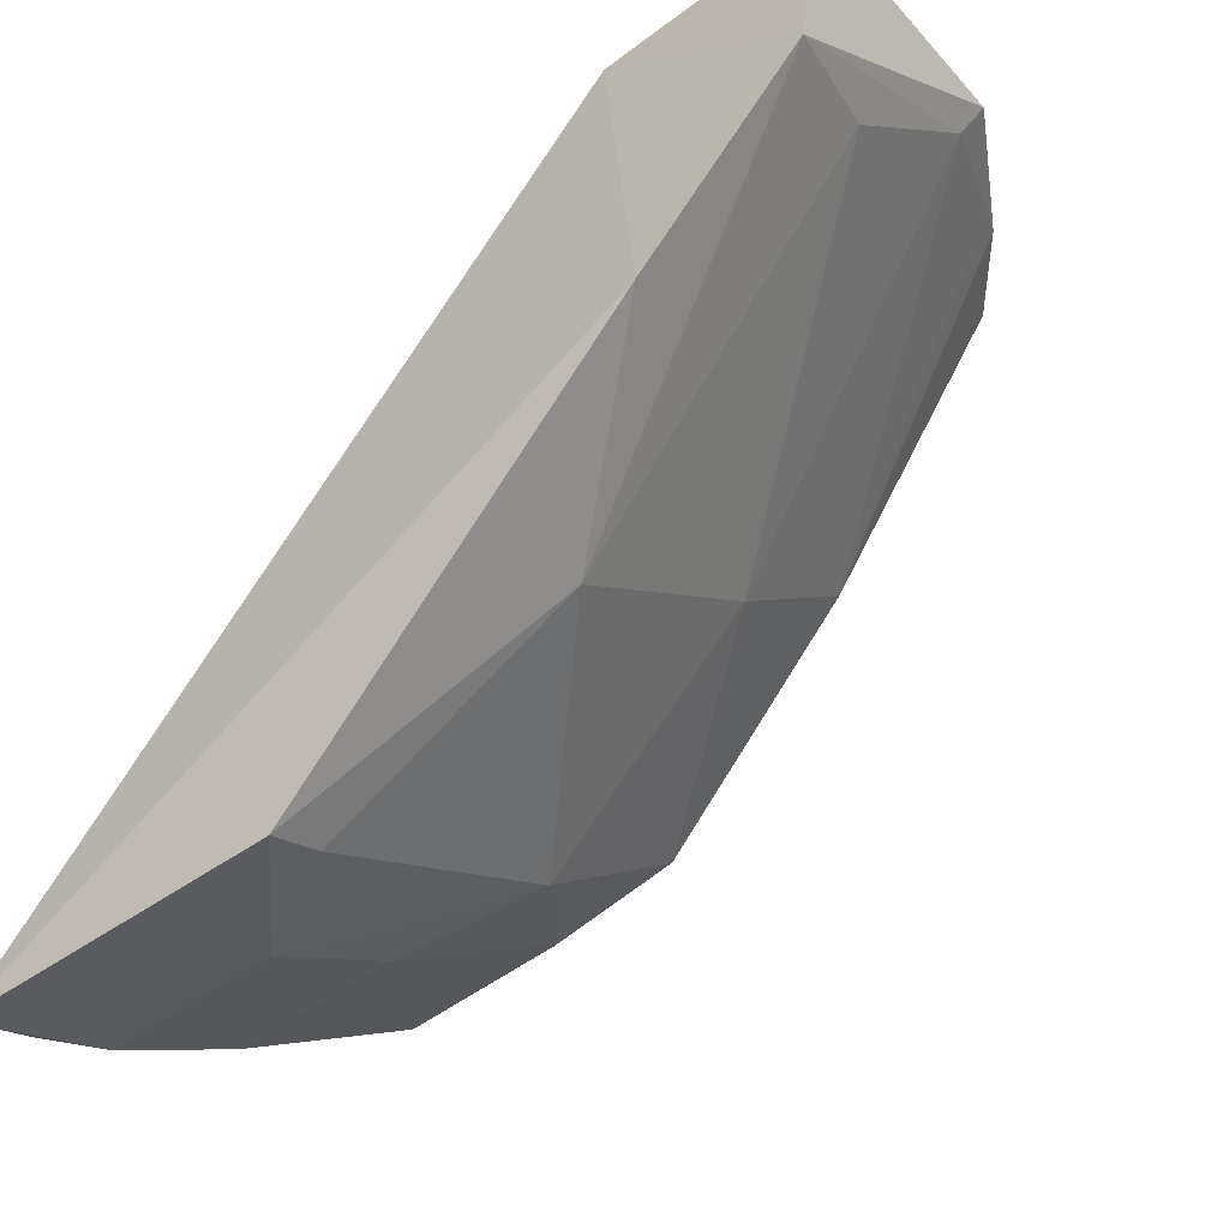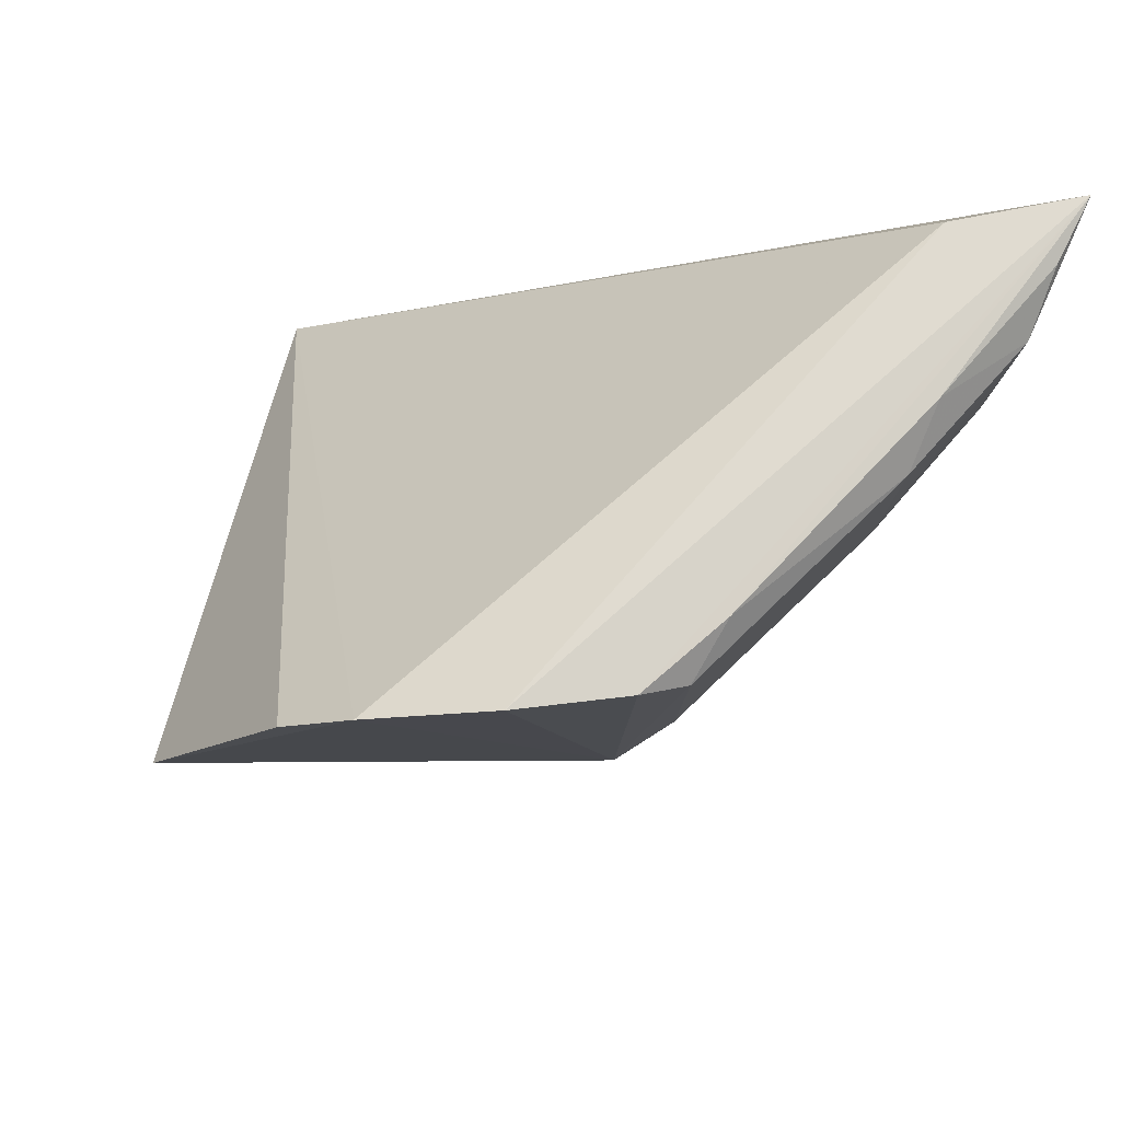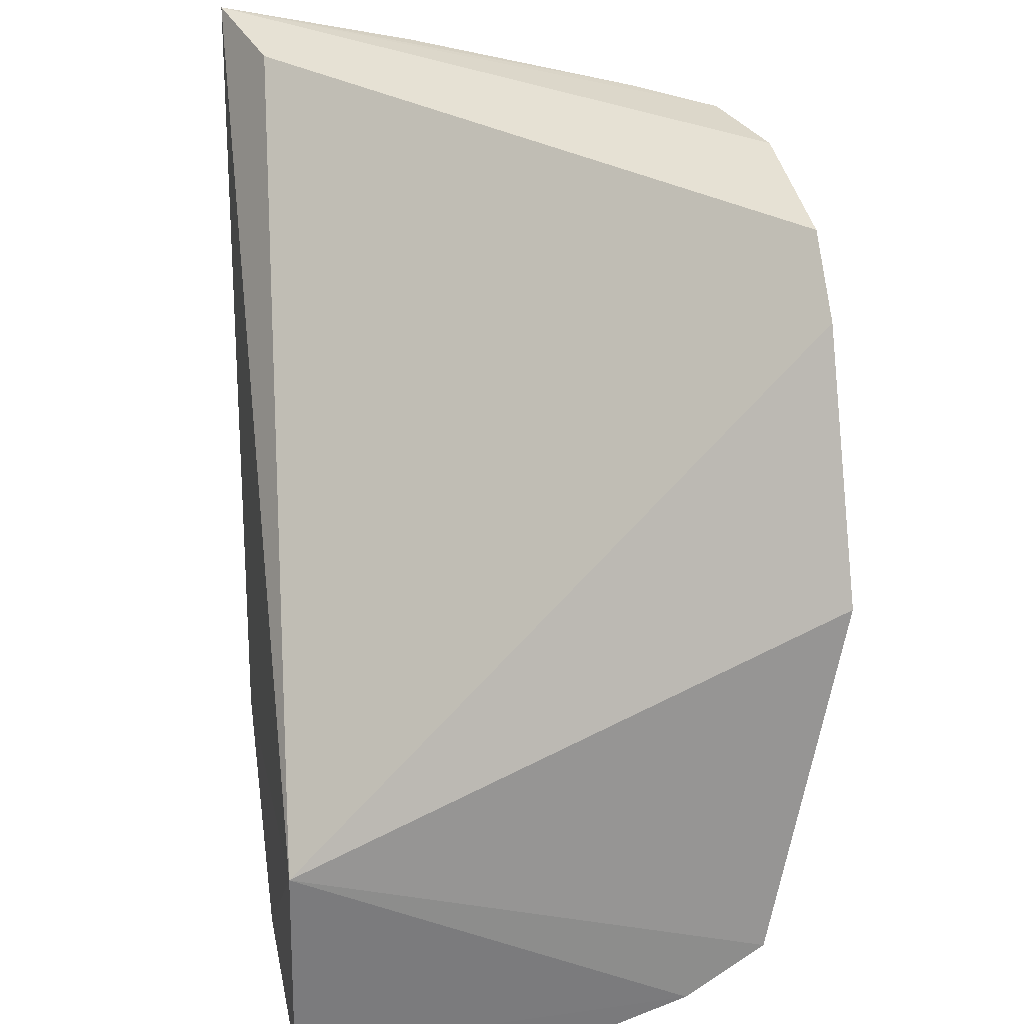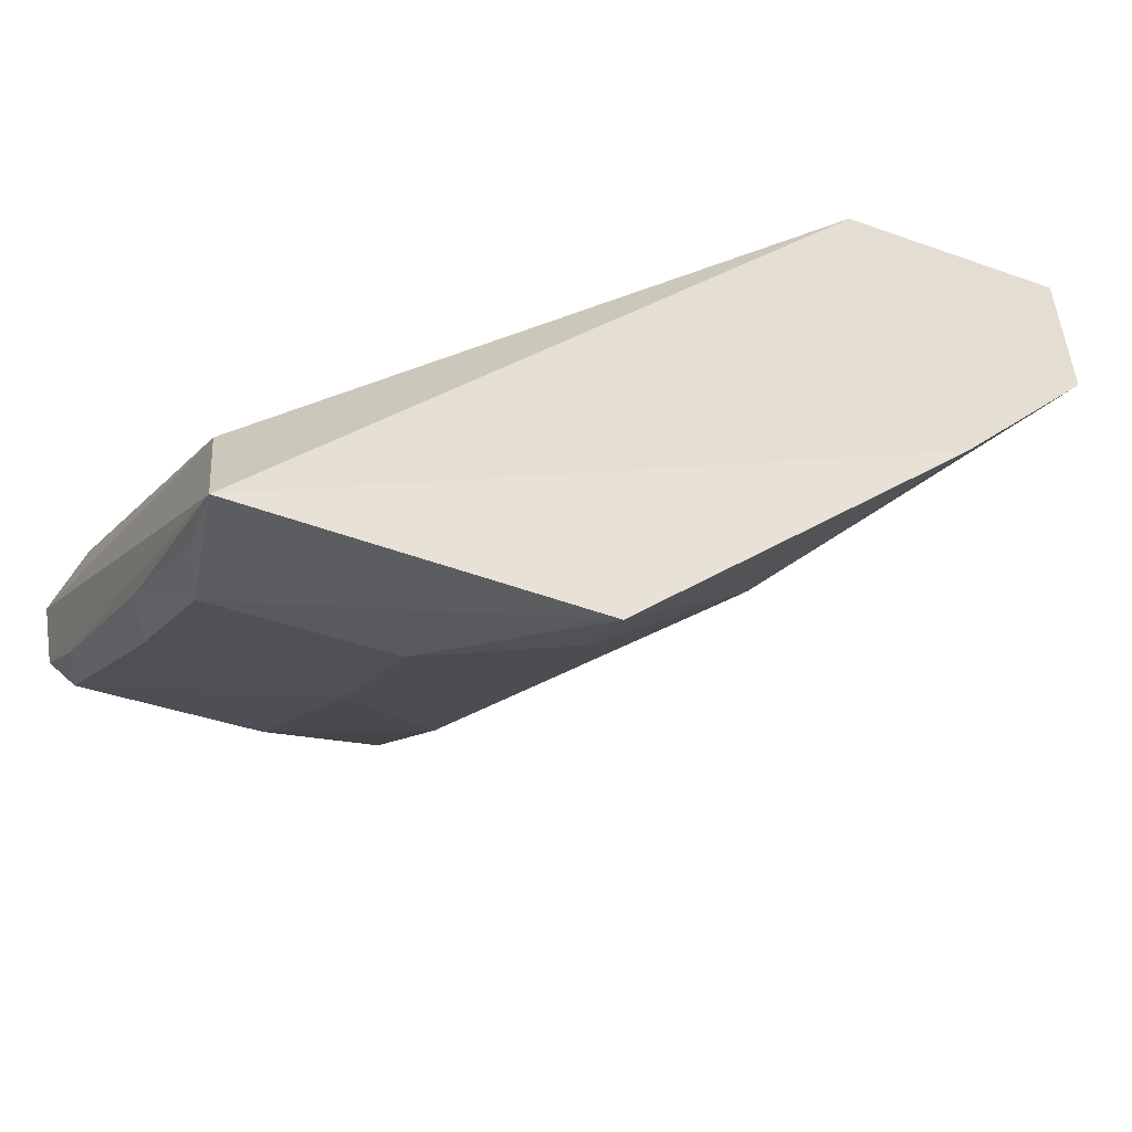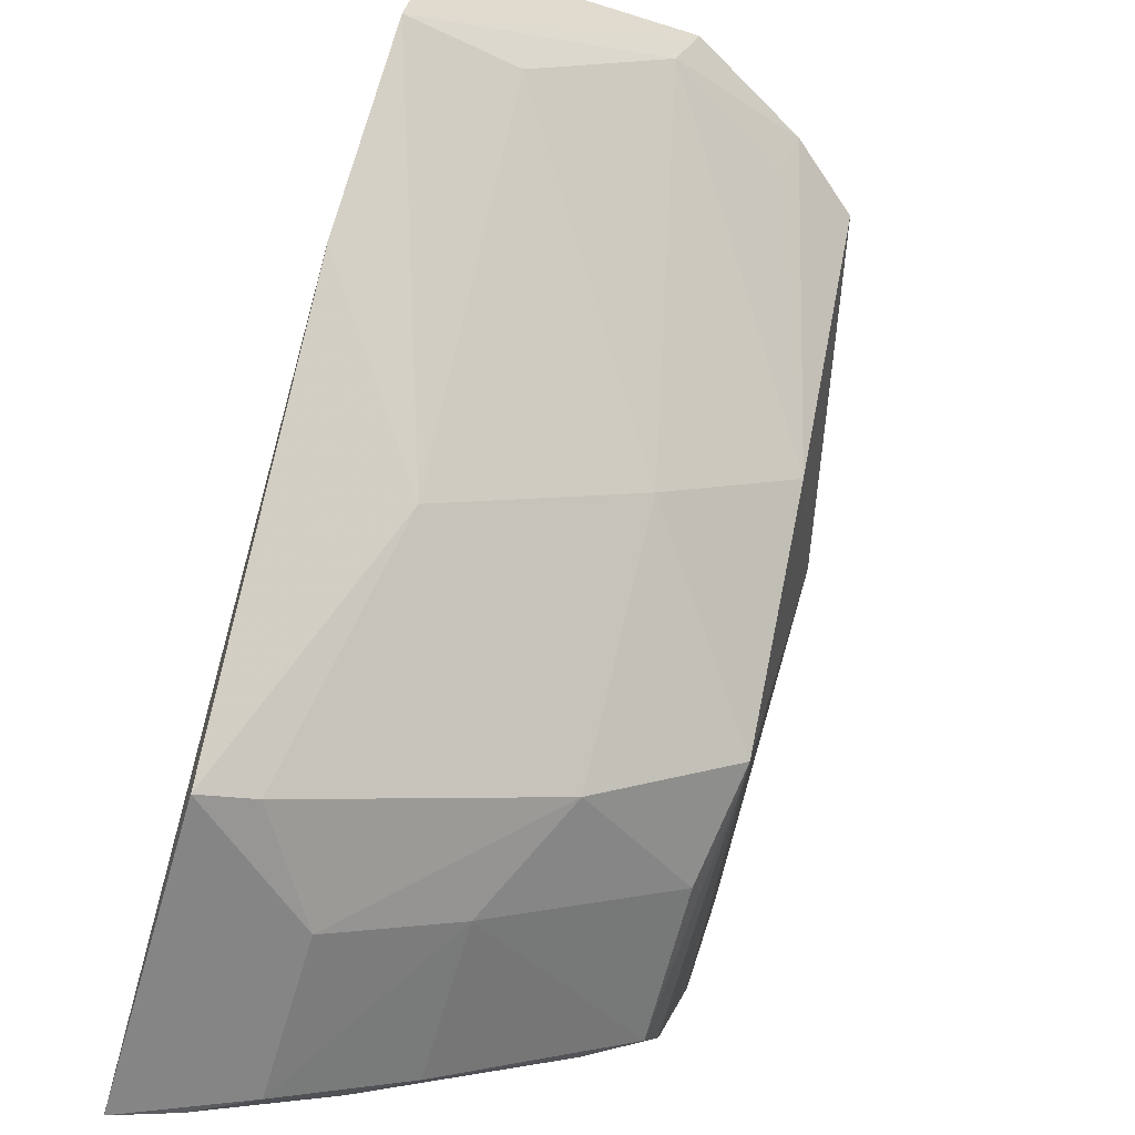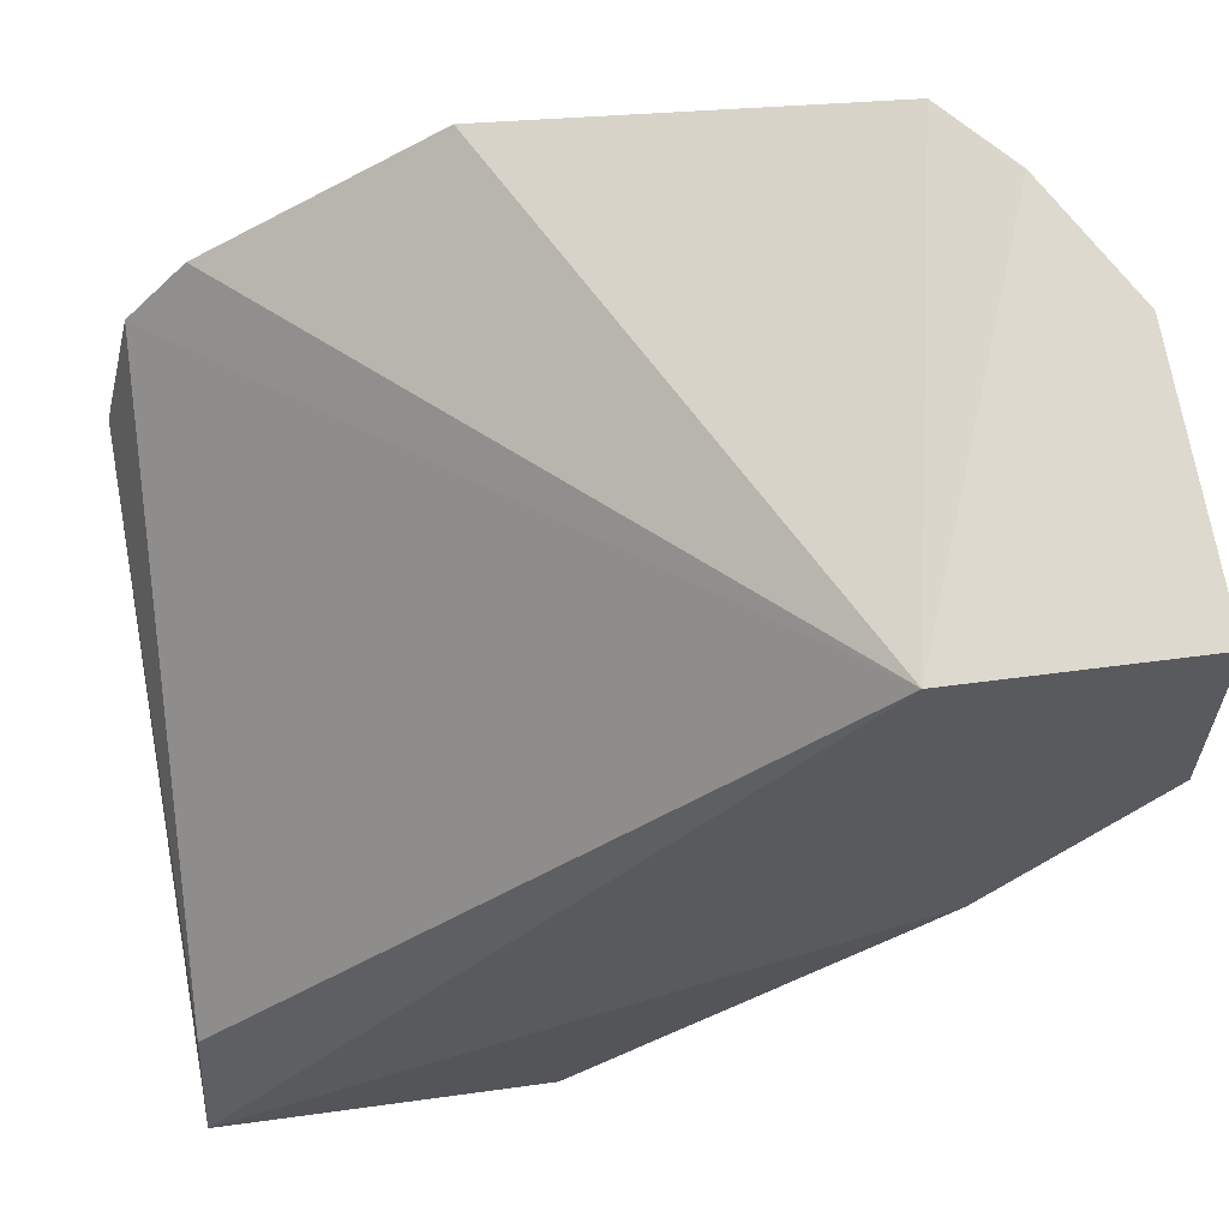
<metadata>
{"format":"obj","ext":"obj","renderer":"f3d","projection":"perspective","resolution":1024,"background":"white","views":[{"elev":-43.6,"azim":128.2,"up":"+Y"},{"elev":73.2,"azim":-78.1,"up":"+Z"},{"elev":34.7,"azim":174.7,"up":"+Z"},{"elev":-47.2,"azim":64.2,"up":"+Y"},{"elev":-62.0,"azim":162.9,"up":"+Y"},{"elev":64.3,"azim":82.3,"up":"+Y"}]}
</metadata>
<code>
v -0.03346 -0.06833 0.02757
v -0.03195 -0.07214 0.02785
v -0.03275 -0.04719 0.0002397
v -0.04166 -0.04625 0.0005863
v -0.04854 -0.06263 0.02764
v -0.03182 -0.07163 0.01706
v -0.03297 -0.04762 0.007857
v -0.04971 -0.0593 0.02783
v -0.03161 -0.05962 0.005728
v -0.0481 -0.06211 0.01724
v -0.04073 -0.06863 0.02679
v -0.04596 -0.04591 0.002998
v -0.05053 -0.05535 0.02672
v -0.03204 -0.05333 0.0005842
v -0.03596 -0.06382 0.01091
v -0.03616 -0.07123 0.02673
v -0.03867 -0.06905 0.02767
v -0.04062 -0.0683 0.0211
v -0.05102 -0.04844 0.01701
v -0.04282 -0.06612 0.01749
v -0.04307 -0.05914 0.01078
v -0.0459 -0.06462 0.02763
v -0.03409 -0.07158 0.02758
v -0.03613 -0.07079 0.02111
v -0.0478 -0.06394 0.02691
v -0.05073 -0.05307 0.02468
v -0.0485 -0.04605 0.00504
v -0.03371 -0.07086 0.01717
v -0.03605 -0.05217 0.001521
v -0.04096 -0.0478 0.00109
v -0.04749 -0.06368 0.02114
v -0.04815 -0.05503 0.01084
v -0.0454 -0.04752 0.003759
f 7 1 2
f 8 5 2
f 8 2 1
f 9 2 6
f 9 7 2
f 10 5 8
f 12 7 3
f 12 3 4
f 13 8 1
f 13 1 7
f 13 10 8
f 14 3 7
f 14 7 9
f 14 4 3
f 15 9 6
f 15 14 9
f 16 6 2
f 17 11 16
f 18 16 11
f 19 10 13
f 21 20 10
f 21 15 20
f 22 17 2
f 22 2 5
f 22 11 17
f 23 17 16
f 23 16 2
f 23 2 17
f 24 6 16
f 24 16 18
f 24 18 20
f 25 18 11
f 25 5 10
f 25 22 5
f 25 11 22
f 26 19 13
f 26 13 7
f 26 7 19
f 27 19 7
f 27 7 12
f 28 20 15
f 28 15 6
f 28 24 20
f 28 6 24
f 29 14 15
f 29 15 21
f 30 12 4
f 30 29 21
f 30 4 14
f 30 14 29
f 31 20 18
f 31 18 25
f 31 25 10
f 31 10 20
f 32 10 19
f 32 19 27
f 32 21 10
f 32 27 12
f 32 30 21
f 33 32 12
f 33 12 30
f 33 30 32

</code>
